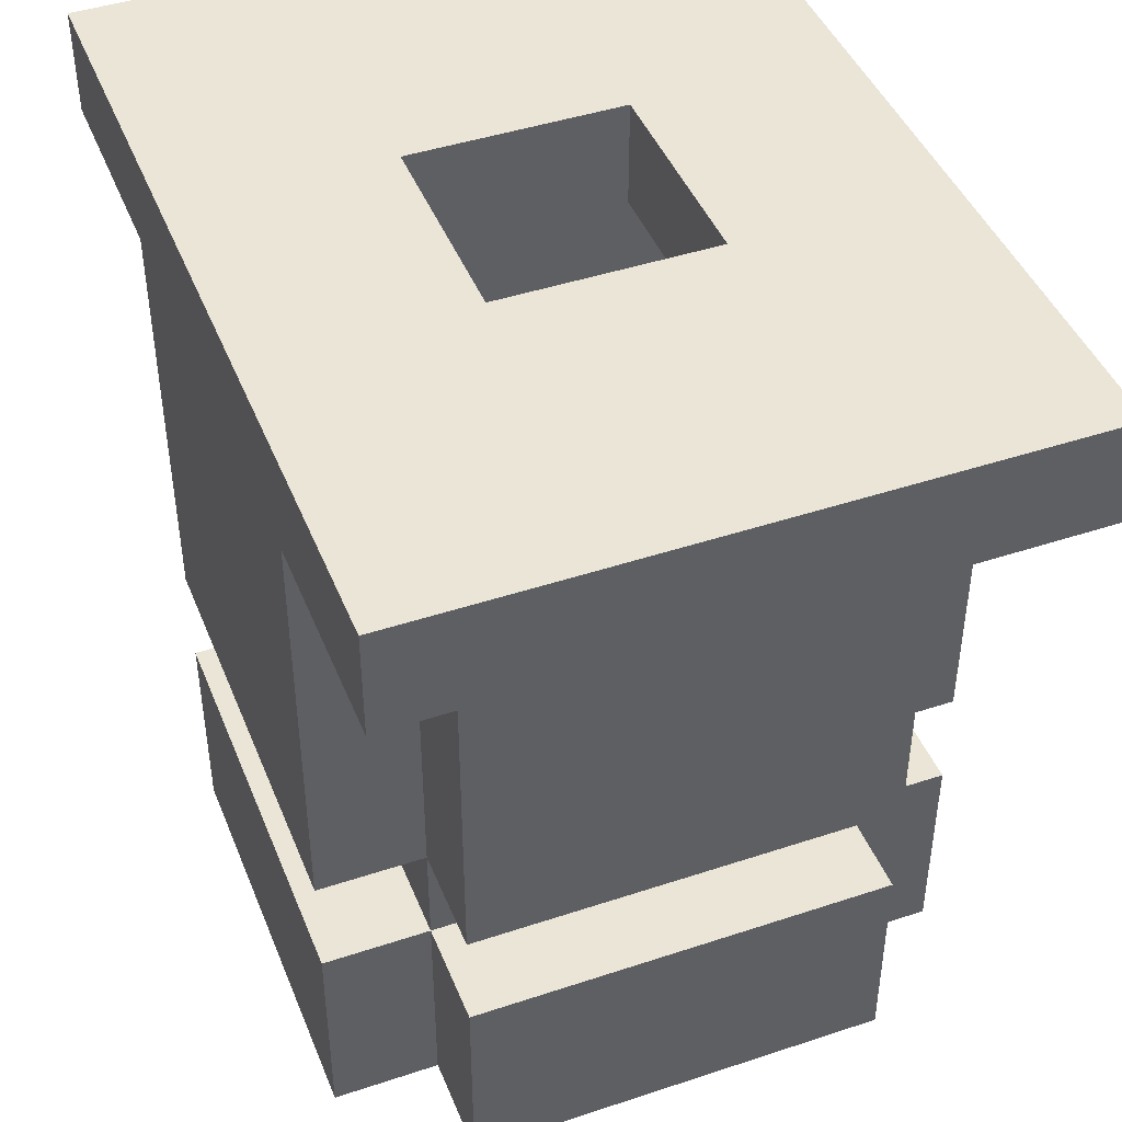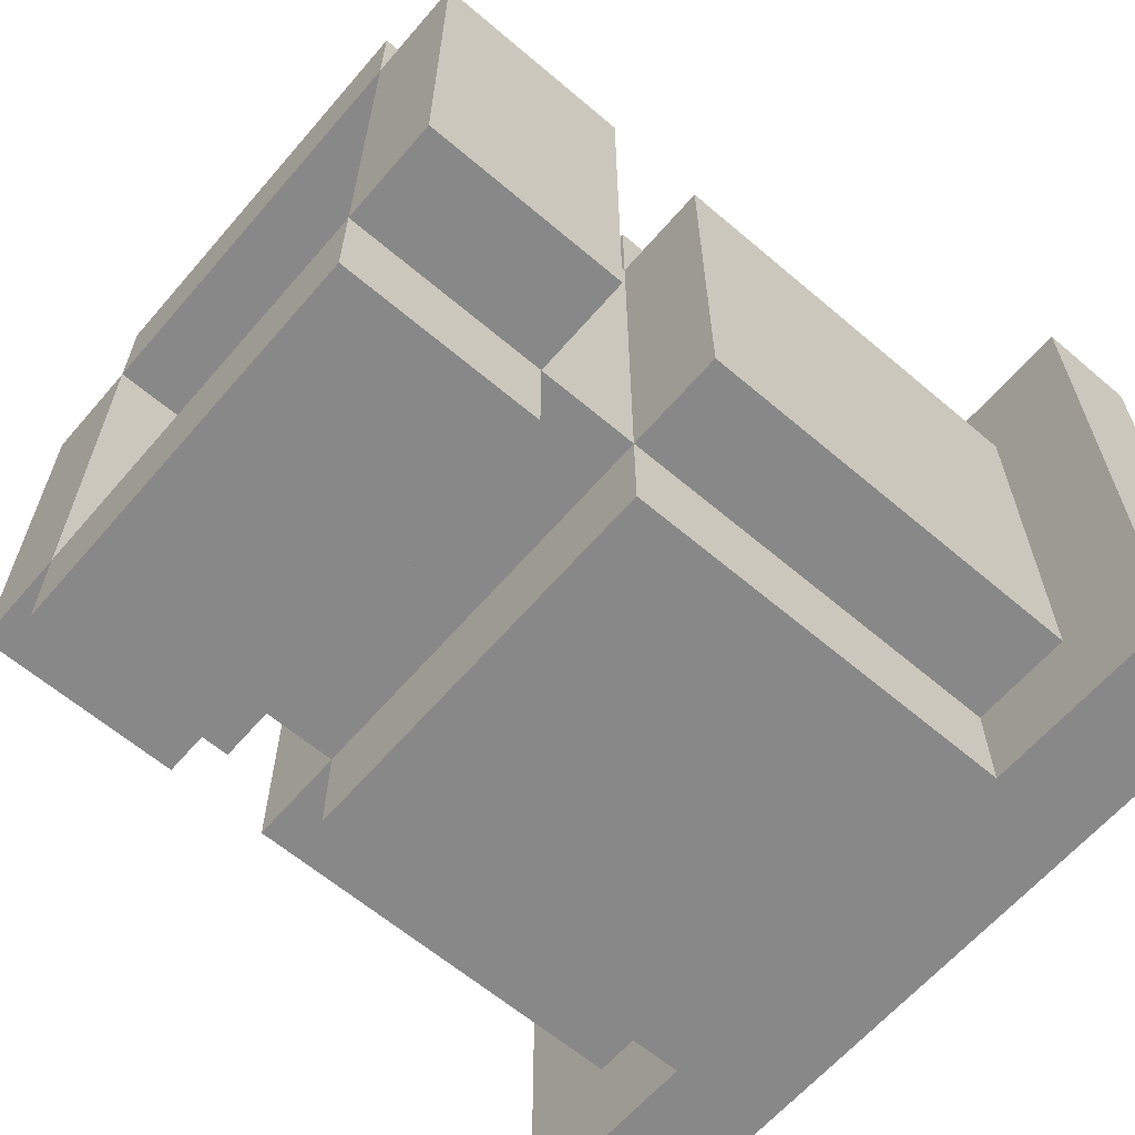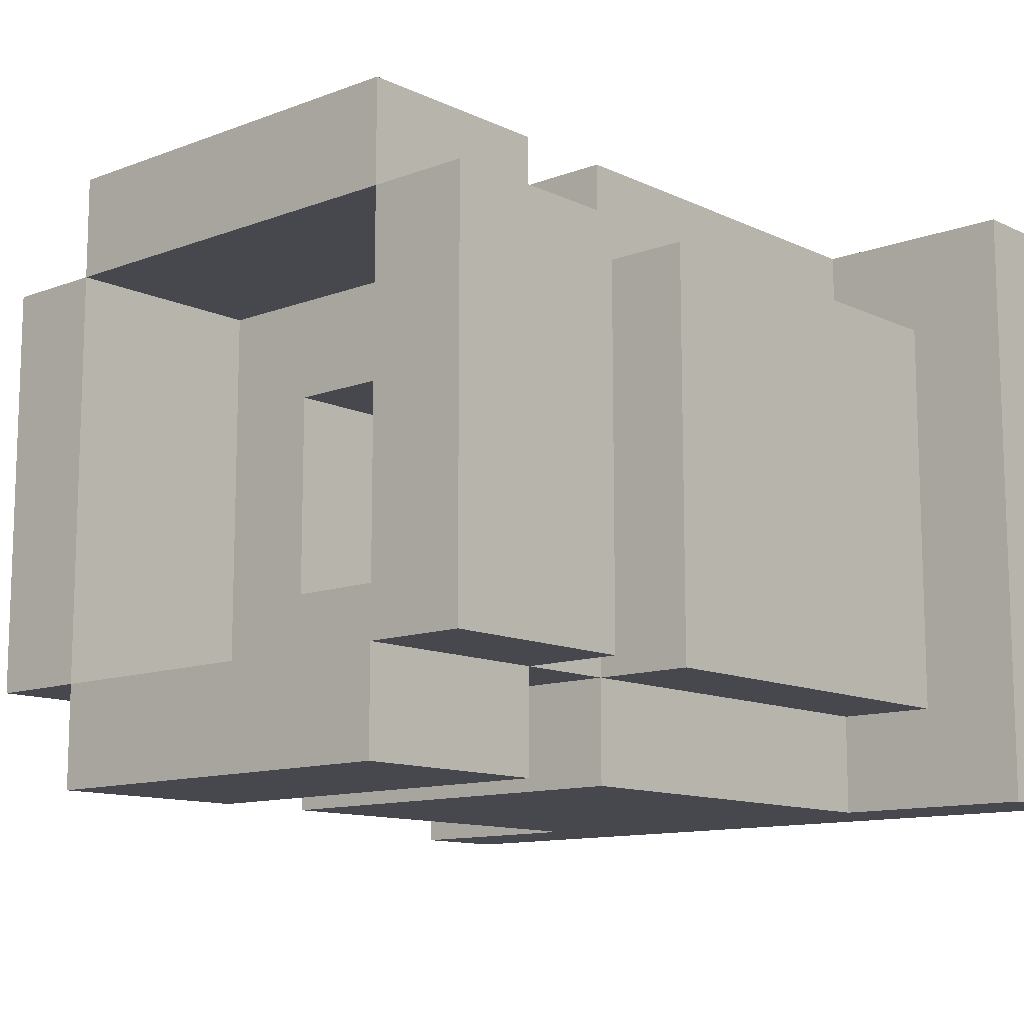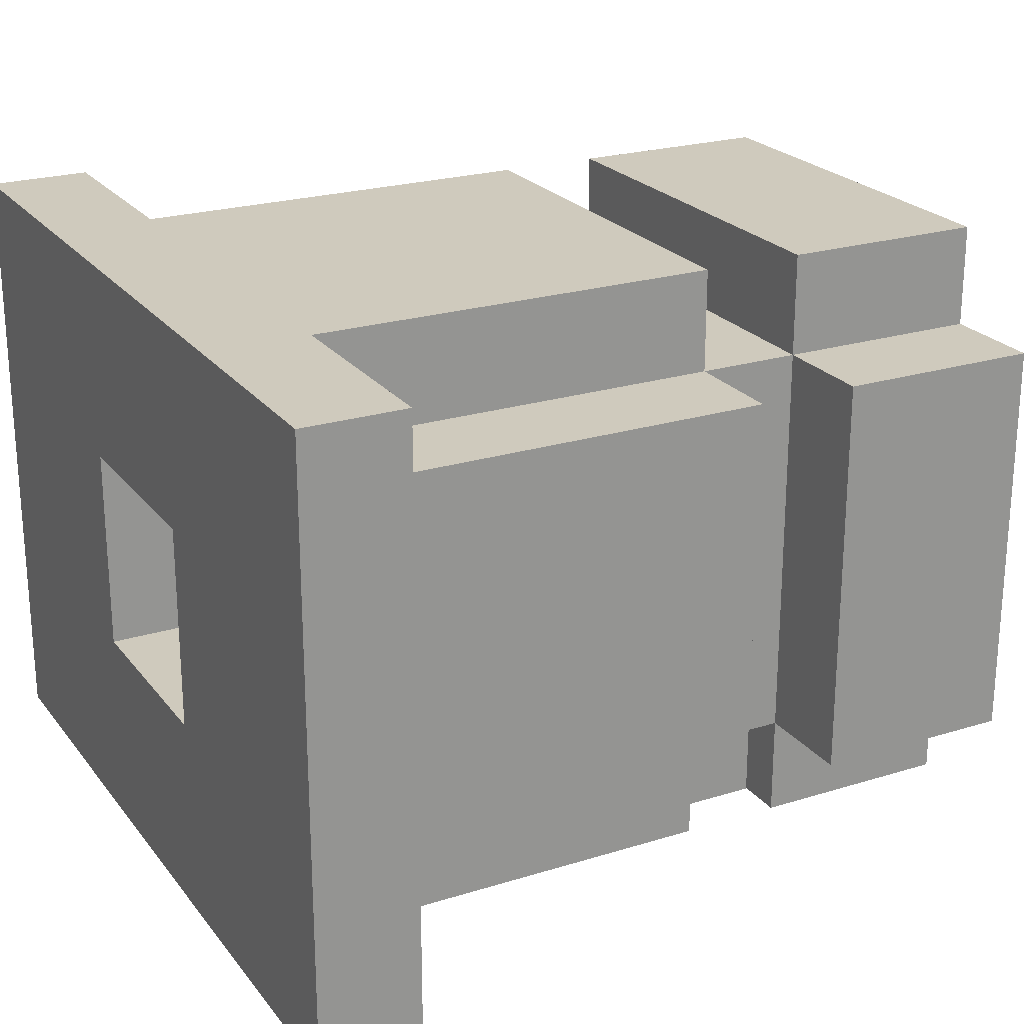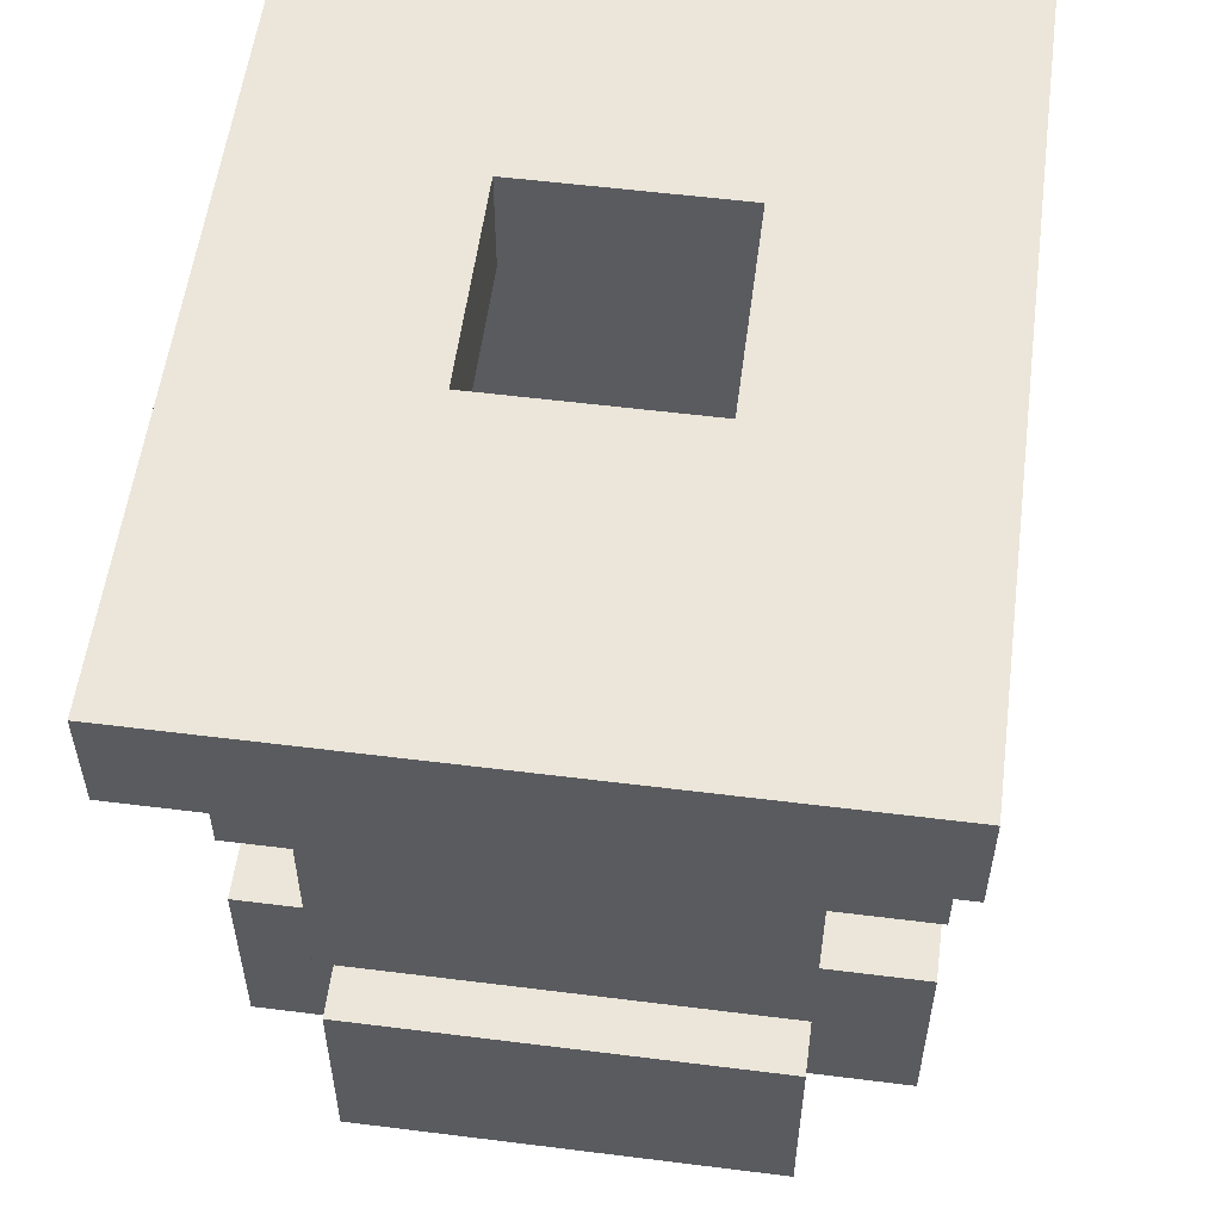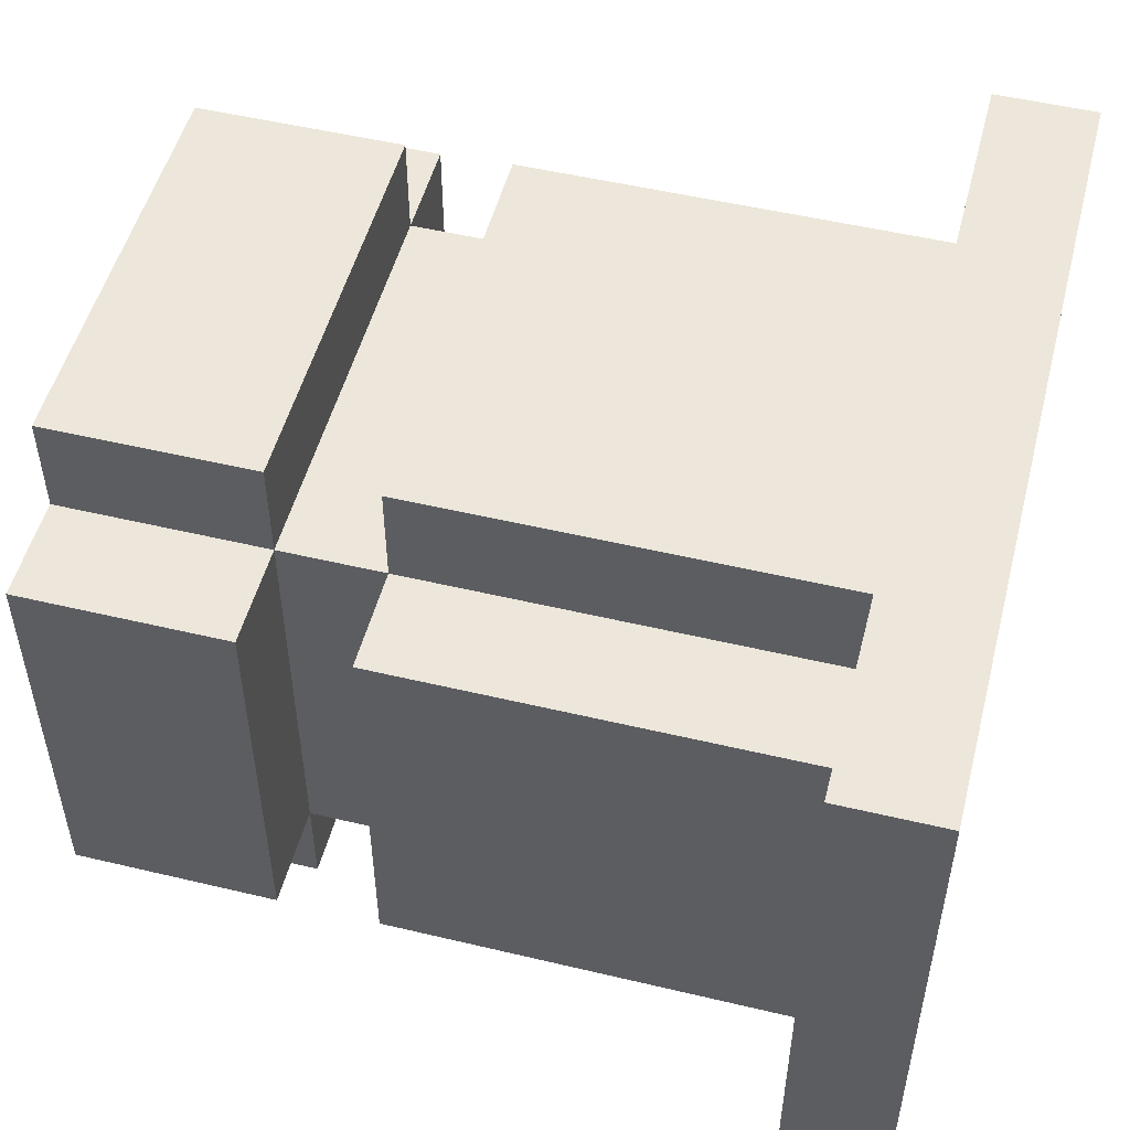
<metadata>
{"format":"obj","ext":"obj","renderer":"f3d","projection":"perspective","resolution":1024,"background":"white","views":[{"elev":44.3,"azim":68.8,"up":"+Z"},{"elev":-62.9,"azim":-130.7,"up":"+Y"},{"elev":-11.8,"azim":-138.1,"up":"+Y"},{"elev":23.1,"azim":62.2,"up":"+Y"},{"elev":55.8,"azim":-82.5,"up":"+Z"},{"elev":51.4,"azim":-75.5,"up":"+Y"}]}
</metadata>
<code>
o UVintruder_Thruster
v 0.4 0.6 -1.1
v 0.4 0.6 -1.2
v 0.4 5.96e-08 -1.1
v 0.4 5.96e-08 -1.2
v 0.3 0.5 -1.2
v 0.3 0.5 -1.6
v 0.3 0.5 -1.7
v 0.3 0.5 -1.9
v 0.3 0.1 -1.2
v 0.3 0.1 -1.6
v 0.3 0.1 -1.7
v 0.3 0.1 -1.9
v 0.2 0.6 -1.2
v 0.2 0.6 -1.6
v 0.2 0.6 -1.7
v 0.2 0.6 -1.9
v 0.2 0.5 -1.2
v 0.2 0.5 -1.6
v 0.2 0.5 -1.7
v 0.2 0.5 -1.9
v 0.2 0.1 -1.2
v 0.2 0.1 -1.6
v 0.2 0.1 -1.7
v 0.2 0.1 -1.9
v 0.2 5.96e-08 -1.2
v 0.2 5.96e-08 -1.6
v 0.2 5.96e-08 -1.7
v 0.2 5.96e-08 -1.9
v -0.1 0.4 -1.1
v -0.1 0.4 -1.2
v -0.1 0.4 -1.6
v -0.1 0.4 -1.7
v -0.1 0.2 -1.1
v -0.1 0.2 -1.2
v -0.1 0.2 -1.6
v -0.1 0.2 -1.7
v -0.2 0.5 -1.2
v -0.2 0.5 -1.6
v -0.2 0.5 -1.7
v -0.2 0.5 -1.9
v -0.2 0.1 -1.2
v -0.2 0.1 -1.6
v -0.2 0.1 -1.7
v -0.2 0.1 -1.9
v 0.2 0.5 -1.2
v 0.2 0.5 -1.6
v 0.2 0.5 -1.7
v 0.2 0.5 -1.9
v 0.2 0.1 -1.2
v 0.2 0.1 -1.6
v 0.2 0.1 -1.7
v 0.2 0.1 -1.9
v 0.1 0.4 -1.1
v 0.1 0.4 -1.2
v 0.1 0.4 -1.6
v 0.1 0.4 -1.7
v 0.1 0.2 -1.1
v 0.1 0.2 -1.2
v 0.1 0.2 -1.6
v 0.1 0.2 -1.7
v -0.2 0.6 -1.2
v -0.2 0.6 -1.6
v -0.2 0.6 -1.7
v -0.2 0.6 -1.9
v -0.2 0.5 -1.2
v -0.2 0.5 -1.6
v -0.2 0.5 -1.7
v -0.2 0.5 -1.9
v -0.2 0.1 -1.2
v -0.2 0.1 -1.6
v -0.2 0.1 -1.7
v -0.2 0.1 -1.9
v -0.2 5.96e-08 -1.2
v -0.2 5.96e-08 -1.6
v -0.2 5.96e-08 -1.7
v -0.2 5.96e-08 -1.9
v -0.3 0.5 -1.2
v -0.3 0.5 -1.6
v -0.3 0.5 -1.7
v -0.3 0.5 -1.9
v -0.3 0.1 -1.2
v -0.3 0.1 -1.6
v -0.3 0.1 -1.7
v -0.3 0.1 -1.9
v -0.4 0.6 -1.1
v -0.4 0.6 -1.2
v -0.4 5.96e-08 -1.1
v -0.4 5.96e-08 -1.2
v 0.4 0.6 -1.1
v 0.4 5.96e-08 -1.1
v 0.1 0.4 -1.1
v 0.1 0.2 -1.1
v -0.1 0.4 -1.1
v -0.1 0.2 -1.1
v -0.4 0.6 -1.1
v -0.4 5.96e-08 -1.1
v 0.2 0.5 -1.6
v 0.2 0.1 -1.6
v 0.1 0.4 -1.6
v 0.1 0.2 -1.6
v -0.1 0.4 -1.6
v -0.1 0.2 -1.6
v -0.2 0.5 -1.6
v -0.2 0.1 -1.6
v 0.3 0.5 -1.7
v 0.3 0.1 -1.7
v 0.2 0.6 -1.7
v 0.2 0.5 -1.7
v 0.2 0.1 -1.7
v 0.2 5.96e-08 -1.7
v -0.2 0.6 -1.7
v -0.2 0.5 -1.7
v -0.2 0.1 -1.7
v -0.2 5.96e-08 -1.7
v -0.3 0.5 -1.7
v -0.3 0.1 -1.7
v 0.4 0.6 -1.2
v 0.4 5.96e-08 -1.2
v 0.3 0.5 -1.2
v 0.3 0.1 -1.2
v 0.2 0.6 -1.2
v 0.2 0.5 -1.2
v 0.2 0.1 -1.2
v 0.2 5.96e-08 -1.2
v 0.1 0.4 -1.2
v 0.1 0.2 -1.2
v -0.1 0.4 -1.2
v -0.1 0.2 -1.2
v -0.2 0.6 -1.2
v -0.2 0.5 -1.2
v -0.2 0.1 -1.2
v -0.2 5.96e-08 -1.2
v -0.3 0.5 -1.2
v -0.3 0.1 -1.2
v -0.4 0.6 -1.2
v -0.4 5.96e-08 -1.2
v 0.3 0.5 -1.6
v 0.3 0.1 -1.6
v 0.2 0.6 -1.6
v 0.2 0.5 -1.6
v 0.2 0.1 -1.6
v 0.2 5.96e-08 -1.6
v -0.2 0.6 -1.6
v -0.2 0.5 -1.6
v -0.2 0.1 -1.6
v -0.2 5.96e-08 -1.6
v -0.3 0.5 -1.6
v -0.3 0.1 -1.6
v 0.2 0.5 -1.7
v 0.2 0.1 -1.7
v 0.1 0.4 -1.7
v 0.1 0.2 -1.7
v -0.1 0.4 -1.7
v -0.1 0.2 -1.7
v -0.2 0.5 -1.7
v -0.2 0.1 -1.7
v 0.3 0.5 -1.9
v 0.3 0.1 -1.9
v 0.2 0.6 -1.9
v 0.2 0.5 -1.9
v 0.2 0.1 -1.9
v 0.2 5.96e-08 -1.9
v -0.2 0.6 -1.9
v -0.2 0.5 -1.9
v -0.2 0.1 -1.9
v -0.2 5.96e-08 -1.9
v -0.3 0.5 -1.9
v -0.3 0.1 -1.9
v 0.4 0.6 -1.1
v -0.4 0.6 -1.1
v 0.4 0.6 -1.2
v 0.2 0.6 -1.2
v -0.2 0.6 -1.2
v -0.4 0.6 -1.2
v 0.2 0.6 -1.6
v -0.2 0.6 -1.6
v 0.2 0.6 -1.7
v -0.2 0.6 -1.7
v 0.2 0.6 -1.9
v -0.2 0.6 -1.9
v 0.3 0.5 -1.2
v 0.2 0.5 -1.2
v -0.2 0.5 -1.2
v -0.3 0.5 -1.2
v 0.3 0.5 -1.6
v 0.2 0.5 -1.6
v -0.2 0.5 -1.6
v -0.3 0.5 -1.6
v 0.3 0.5 -1.7
v 0.2 0.5 -1.7
v -0.2 0.5 -1.7
v -0.3 0.5 -1.7
v 0.3 0.5 -1.9
v 0.2 0.5 -1.9
v -0.2 0.5 -1.9
v -0.3 0.5 -1.9
v 0.1 0.2 -1.1
v -0.1 0.2 -1.1
v 0.1 0.2 -1.2
v -0.1 0.2 -1.2
v 0.1 0.2 -1.6
v -0.1 0.2 -1.6
v 0.1 0.2 -1.7
v -0.1 0.2 -1.7
v 0.2 0.1 -1.2
v -0.2 0.1 -1.2
v 0.2 0.1 -1.6
v -0.2 0.1 -1.6
v 0.2 0.1 -1.7
v -0.2 0.1 -1.7
v 0.2 0.1 -1.9
v -0.2 0.1 -1.9
v 0.2 0.5 -1.2
v -0.2 0.5 -1.2
v 0.2 0.5 -1.6
v -0.2 0.5 -1.6
v 0.2 0.5 -1.7
v -0.2 0.5 -1.7
v 0.2 0.5 -1.9
v -0.2 0.5 -1.9
v 0.1 0.4 -1.1
v -0.1 0.4 -1.1
v 0.1 0.4 -1.2
v -0.1 0.4 -1.2
v 0.1 0.4 -1.6
v -0.1 0.4 -1.6
v 0.1 0.4 -1.7
v -0.1 0.4 -1.7
v 0.3 0.1 -1.2
v 0.2 0.1 -1.2
v -0.2 0.1 -1.2
v -0.3 0.1 -1.2
v 0.3 0.1 -1.6
v 0.2 0.1 -1.6
v -0.2 0.1 -1.6
v -0.3 0.1 -1.6
v 0.3 0.1 -1.7
v 0.2 0.1 -1.7
v -0.2 0.1 -1.7
v -0.3 0.1 -1.7
v 0.3 0.1 -1.9
v 0.2 0.1 -1.9
v -0.2 0.1 -1.9
v -0.3 0.1 -1.9
v 0.4 5.96e-08 -1.1
v -0.4 5.96e-08 -1.1
v 0.4 5.96e-08 -1.2
v 0.2 5.96e-08 -1.2
v -0.2 5.96e-08 -1.2
v -0.4 5.96e-08 -1.2
v 0.2 5.96e-08 -1.6
v -0.2 5.96e-08 -1.6
v 0.2 5.96e-08 -1.7
v -0.2 5.96e-08 -1.7
v 0.2 5.96e-08 -1.9
v -0.2 5.96e-08 -1.9
f 3 2 1
f 4 2 3
f 9 6 5
f 10 6 9
f 11 8 7
f 12 8 11
f 17 14 13
f 18 14 17
f 19 16 15
f 20 16 19
f 22 19 18
f 23 19 22
f 25 22 21
f 26 22 25
f 27 24 23
f 28 24 27
f 33 30 29
f 34 30 33
f 35 32 31
f 36 32 35
f 41 38 37
f 42 38 41
f 43 40 39
f 44 40 43
f 45 46 49
f 49 46 50
f 47 48 51
f 51 48 52
f 53 54 57
f 57 54 58
f 55 56 59
f 59 56 60
f 61 62 65
f 65 62 66
f 63 64 67
f 67 64 68
f 66 67 70
f 70 67 71
f 69 70 73
f 73 70 74
f 71 72 75
f 75 72 76
f 77 78 81
f 81 78 82
f 79 80 83
f 83 80 84
f 85 86 87
f 87 86 88
f 91 90 89
f 92 90 91
f 93 91 89
f 94 90 92
f 95 93 89
f 95 94 93
f 96 90 94
f 96 94 95
f 99 98 97
f 100 98 99
f 101 99 97
f 102 98 100
f 103 101 97
f 103 102 101
f 104 98 102
f 104 102 103
f 108 106 105
f 109 106 108
f 111 108 107
f 112 108 111
f 113 110 109
f 114 110 113
f 115 113 112
f 116 113 115
f 117 118 119
f 119 118 120
f 117 119 121
f 121 119 122
f 120 118 123
f 123 118 124
f 122 123 125
f 125 123 126
f 122 125 127
f 126 123 128
f 122 127 130
f 127 128 130
f 128 123 131
f 130 128 131
f 129 130 133
f 131 132 134
f 129 133 135
f 133 134 135
f 134 132 136
f 135 134 136
f 137 138 140
f 140 138 141
f 139 140 143
f 143 140 144
f 141 142 145
f 145 142 146
f 144 145 147
f 147 145 148
f 149 150 151
f 151 150 152
f 149 151 153
f 152 150 154
f 149 153 155
f 153 154 155
f 154 150 156
f 155 154 156
f 157 158 160
f 160 158 161
f 159 160 163
f 163 160 164
f 161 162 165
f 165 162 166
f 164 165 167
f 167 165 168
f 171 170 169
f 172 170 171
f 173 170 172
f 174 170 173
f 175 173 172
f 176 173 175
f 179 178 177
f 180 178 179
f 185 182 181
f 186 182 185
f 187 184 183
f 188 184 187
f 190 187 186
f 191 187 190
f 193 190 189
f 194 190 193
f 195 192 191
f 196 192 195
f 199 198 197
f 200 198 199
f 203 202 201
f 204 202 203
f 207 206 205
f 208 206 207
f 211 210 209
f 212 210 211
f 213 214 215
f 215 214 216
f 217 218 219
f 219 218 220
f 221 222 223
f 223 222 224
f 225 226 227
f 227 226 228
f 229 230 233
f 233 230 234
f 231 232 235
f 235 232 236
f 234 235 238
f 238 235 239
f 237 238 241
f 241 238 242
f 239 240 243
f 243 240 244
f 245 246 247
f 247 246 248
f 248 246 249
f 249 246 250
f 248 249 251
f 251 249 252
f 253 254 255
f 255 254 256

</code>
